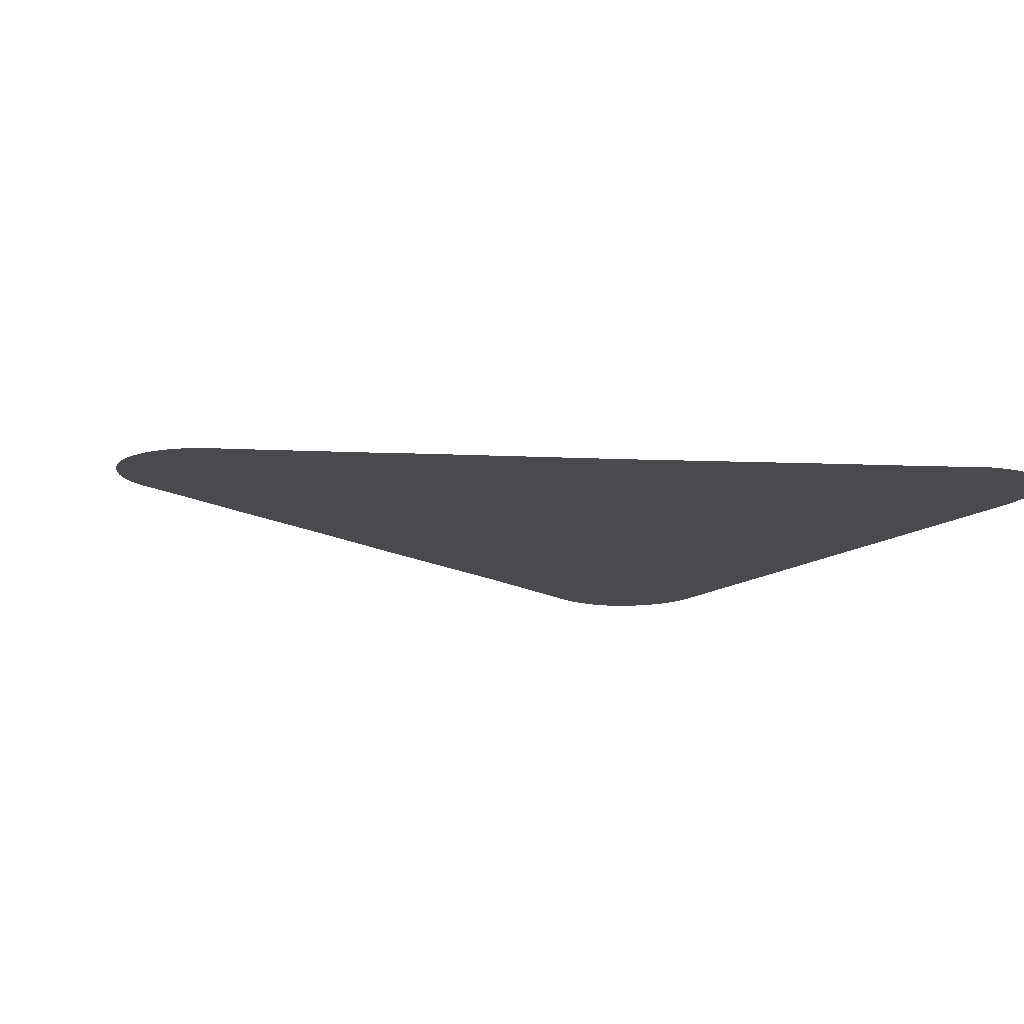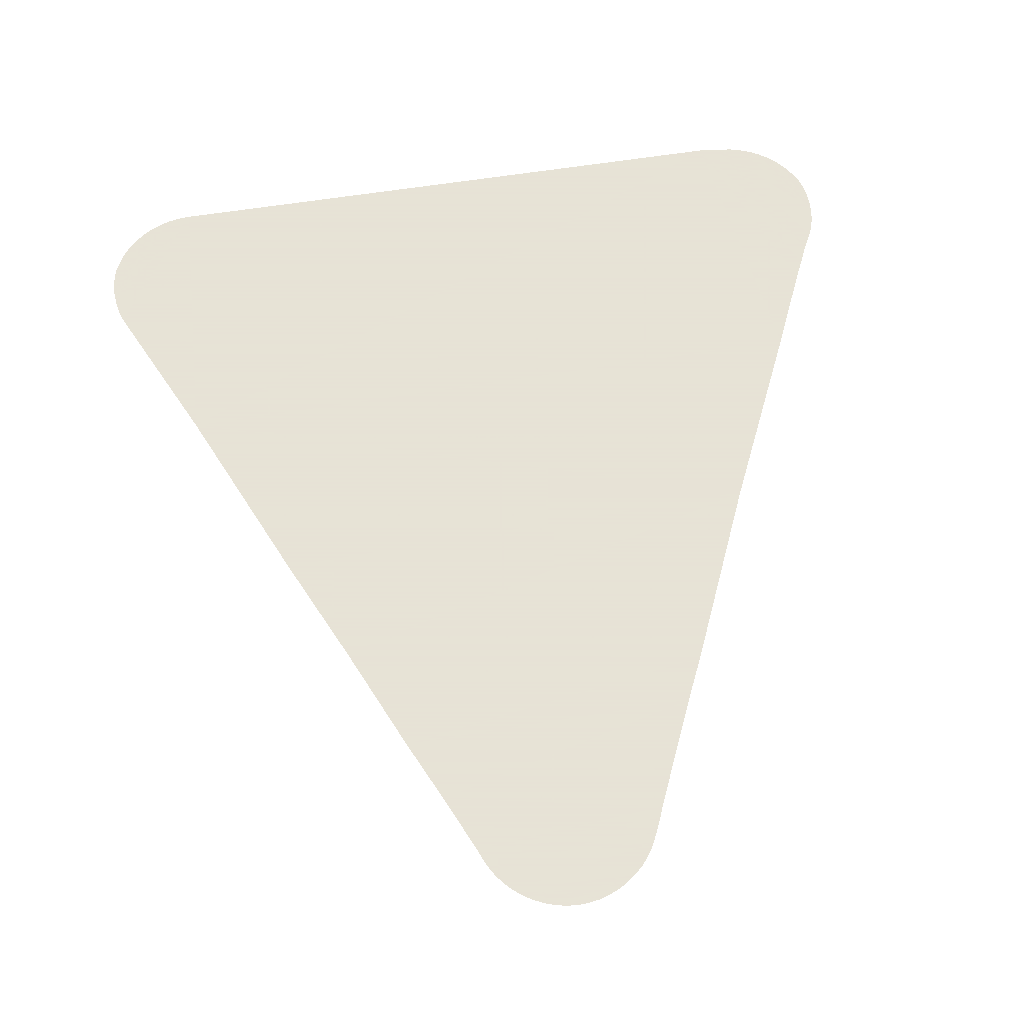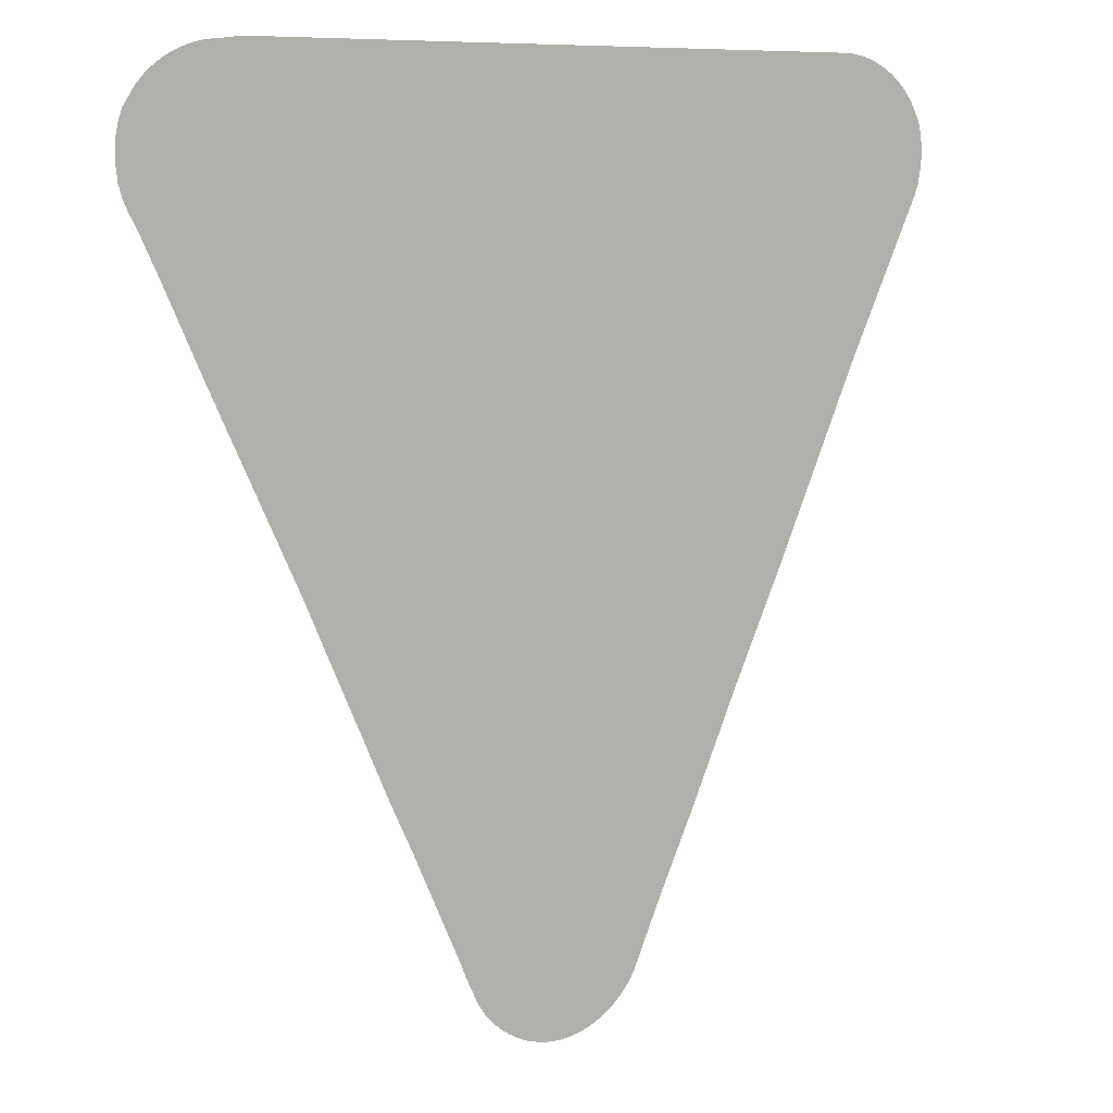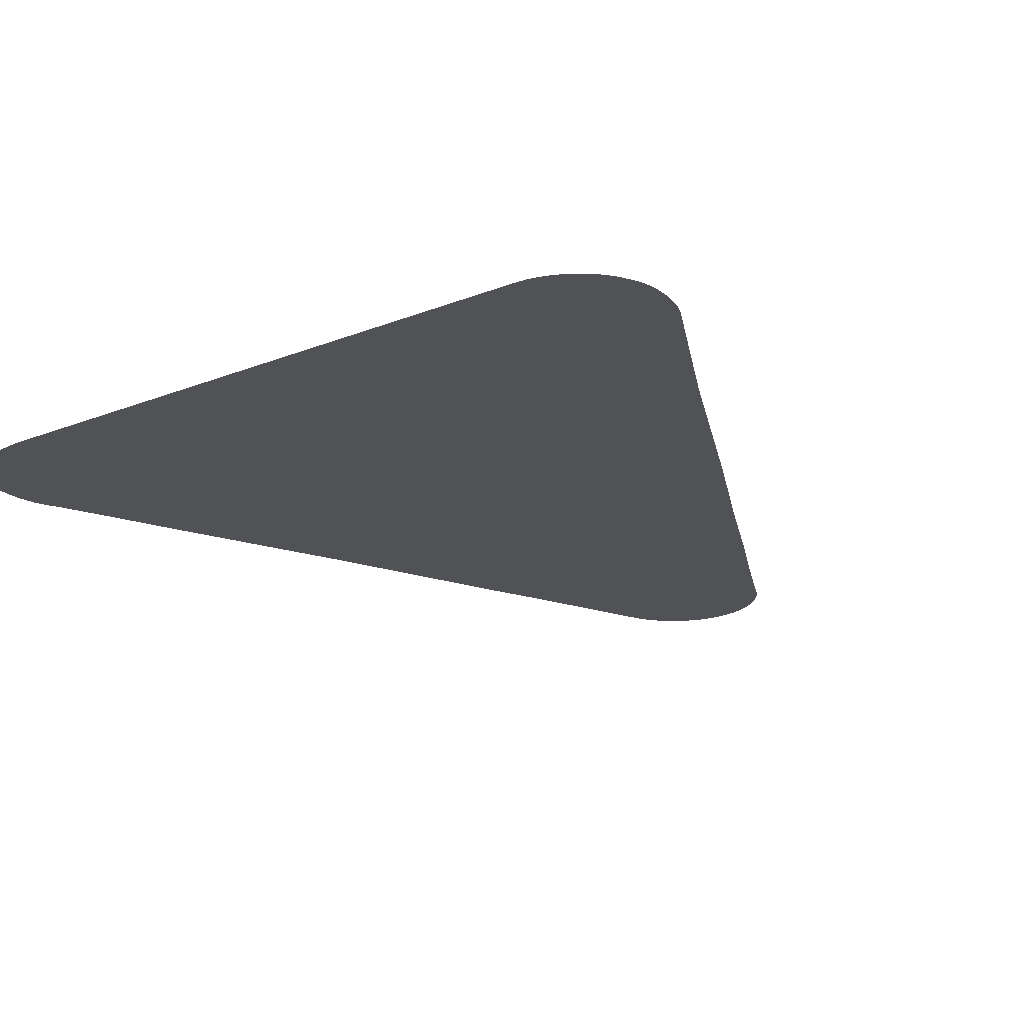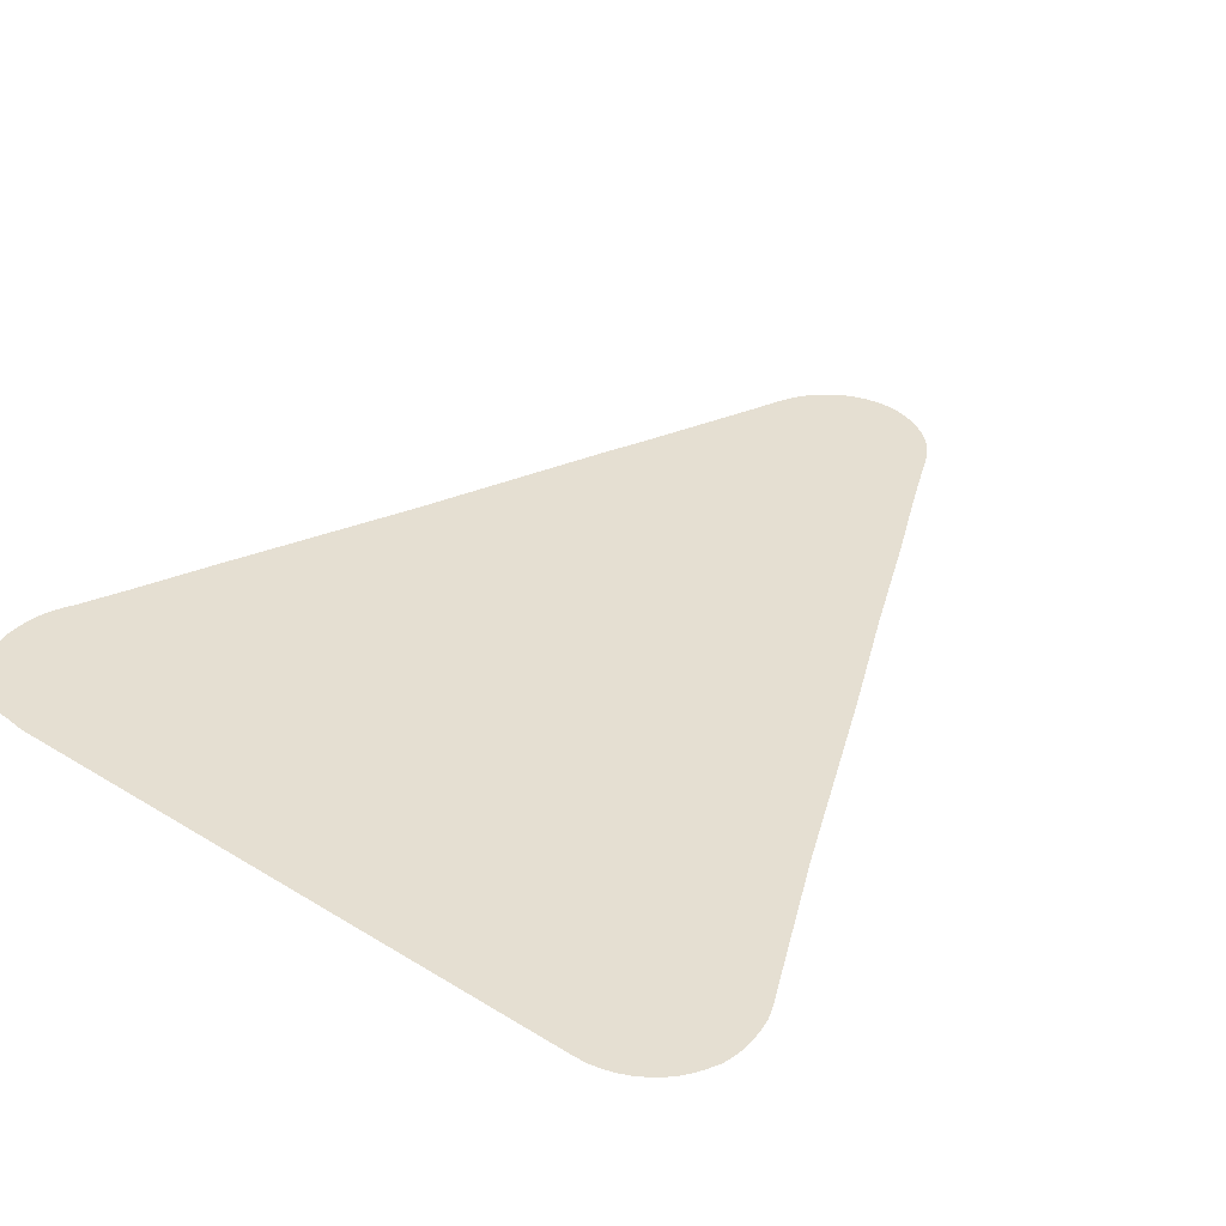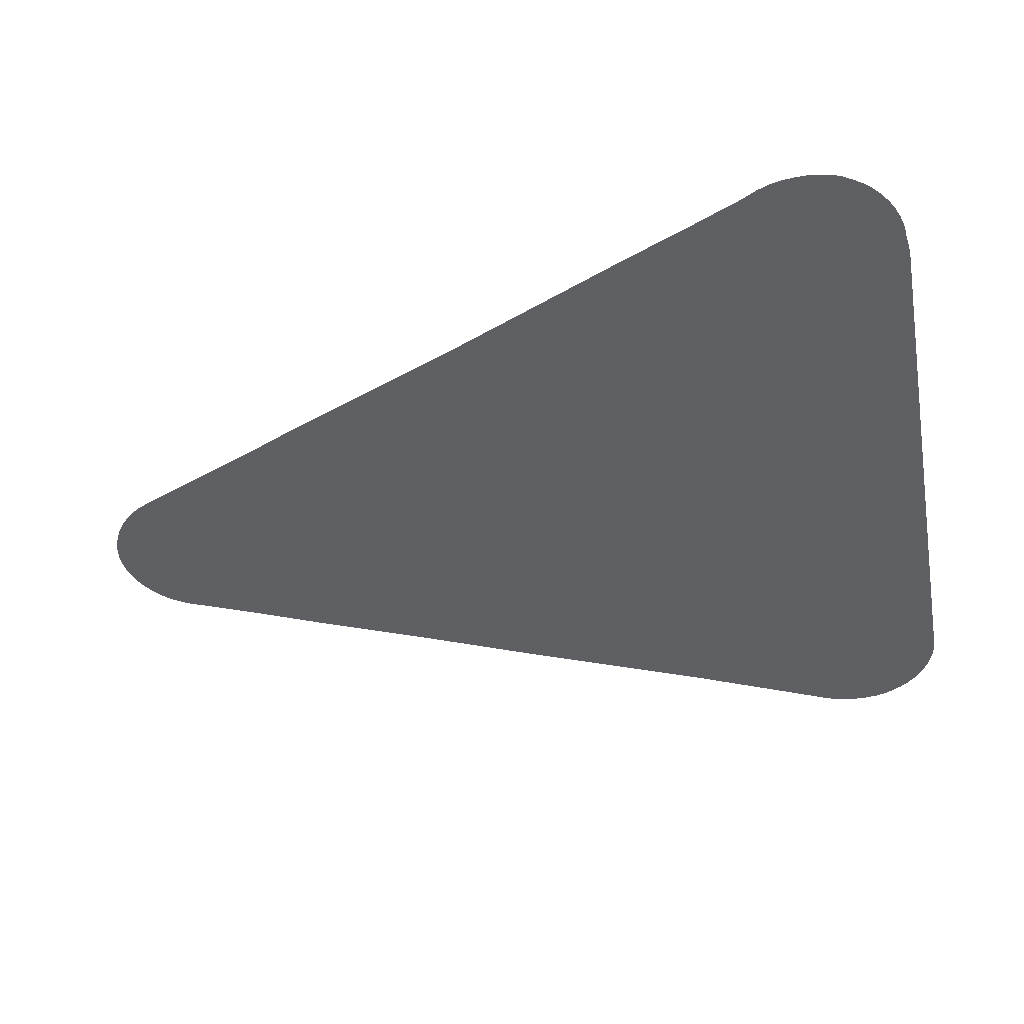
<metadata>
{"format":"obj","ext":"obj","renderer":"f3d","projection":"perspective","resolution":1024,"background":"white","views":[{"elev":-13.4,"azim":60.4,"up":"+Z"},{"elev":62.8,"azim":-8.8,"up":"+Z"},{"elev":8.8,"azim":147.5,"up":"+Y"},{"elev":-21.1,"azim":-144.8,"up":"+Z"},{"elev":37.4,"azim":-141.6,"up":"+Z"},{"elev":-41.9,"azim":100.7,"up":"+Z"}]}
</metadata>
<code>
v -47.21 20.84 69.18
v -47.34 20.87 69.18
v -47.47 20.92 69.18
v -47.6 20.98 69.18
v -47.71 21.05 69.18
v -47.82 21.14 69.18
v -47.92 21.24 69.18
v -48 21.34 69.18
v -48.07 21.46 69.18
v -48.13 21.58 69.18
v -48.18 21.72 69.18
v -48.5 22.43 69.18
v -48.86 23.22 69.18
v -49.45 24.57 69.18
v -50.07 25.93 69.18
v -51.08 28.24 69.18
v -51.95 30.09 69.18
v -51.99 30.22 69.18
v -51.99 30.22 69.18
v -52.02 30.38 69.18
v -52.03 30.44 69.18
v -52.04 30.52 69.18
v -52.03 30.58 69.18
v -52.03 30.66 69.18
v -52.02 30.72 69.18
v -52.02 30.8 69.18
v -51.98 30.93 69.18
v -51.93 31.03 69.18
v -51.93 31.04 69.18
v -51.86 31.16 69.18
v -51.77 31.28 69.18
v -51.67 31.38 69.18
v -51.56 31.47 69.18
v -51.43 31.55 69.18
v -51.3 31.61 69.18
v -51.17 31.65 69.18
v -51.03 31.68 69.18
v -50.89 31.69 69.18
v -43.4 31.72 69.18
v -43.15 31.69 69.18
v -43.13 31.69 69.18
v -42.99 31.67 69.18
v -42.85 31.64 69.18
v -42.72 31.59 69.18
v -42.59 31.52 69.18
v -42.47 31.44 69.18
v -42.36 31.34 69.18
v -42.27 31.23 69.18
v -42.18 31.11 69.18
v -42.18 31.1 69.18
v -42.12 31.01 69.18
v -42.08 30.88 69.18
v -42.05 30.74 69.18
v -42.04 30.67 69.18
v -42.04 30.6 69.18
v -42.04 30.53 69.18
v -42.04 30.46 69.18
v -42.06 30.3 69.18
v -42.06 30.29 69.18
v -42.1 30.17 69.18
v -42.1 30.16 69.18
v -42.15 30.04 69.18
v -42.16 30.03 69.18
v -42.26 29.83 69.18
v -42.37 29.59 69.18
v -42.48 29.36 69.18
v -42.94 28.34 69.18
v -43.97 26.1 69.18
v -44.96 23.82 69.18
v -45.22 23.27 69.18
v -45.81 21.91 69.18
v -45.87 21.77 69.18
v -45.95 21.59 69.18
v -46.01 21.47 69.18
v -46.04 21.41 69.18
v -46.12 21.3 69.18
v -46.2 21.19 69.18
v -46.31 21.1 69.18
v -46.42 21.02 69.18
v -46.54 20.95 69.18
v -46.66 20.9 69.18
v -46.8 20.86 69.18
v -46.93 20.83 69.18
v -47.07 20.83 69.18
f 81 80 3
f 74 78 77
f 5 78 6
f 10 6 74
f 10 9 6
f 9 8 7
f 6 9 7
f 73 10 74
f 73 11 10
f 72 71 11
f 70 13 12
f 15 68 16
f 50 49 48
f 38 21 20
f 28 30 29
f 19 18 17
f 20 19 17
f 21 35 34
f 22 21 23
f 23 28 25
f 24 23 25
f 25 28 26
f 26 28 27
f 23 21 28
f 28 31 30
f 32 31 28
f 21 32 28
f 21 33 32
f 21 34 33
f 36 35 21
f 37 36 38
f 38 36 21
f 17 38 20
f 17 16 38
f 38 16 39
f 39 66 65
f 56 45 57
f 50 54 53
f 43 42 40
f 40 42 41
f 44 57 45
f 47 50 48
f 47 56 50
f 56 54 50
f 56 55 54
f 52 51 50
f 53 52 50
f 46 56 47
f 46 45 56
f 44 43 57
f 57 43 40
f 58 61 60
f 59 58 60
f 58 57 61
f 61 57 62
f 62 57 40
f 63 62 40
f 64 63 40
f 39 64 40
f 39 65 64
f 67 66 39
f 16 68 67
f 15 14 68
f 16 67 39
f 68 14 69
f 69 14 13
f 70 69 13
f 71 70 12
f 11 71 12
f 73 72 11
f 74 6 78
f 76 74 77
f 5 79 78
f 74 76 75
f 5 4 79
f 79 4 80
f 80 4 3
f 81 3 2
f 82 81 2
f 1 82 2
f 1 83 82
f 1 84 83

</code>
